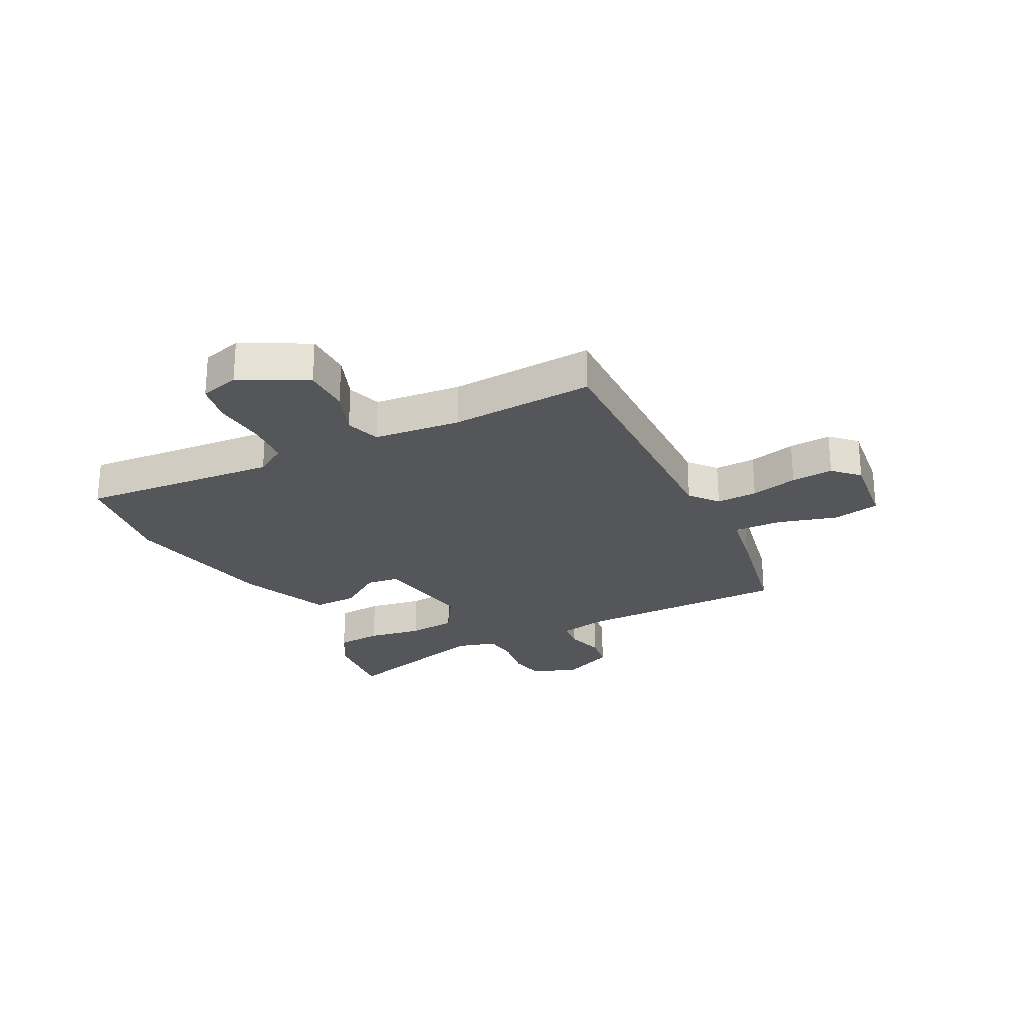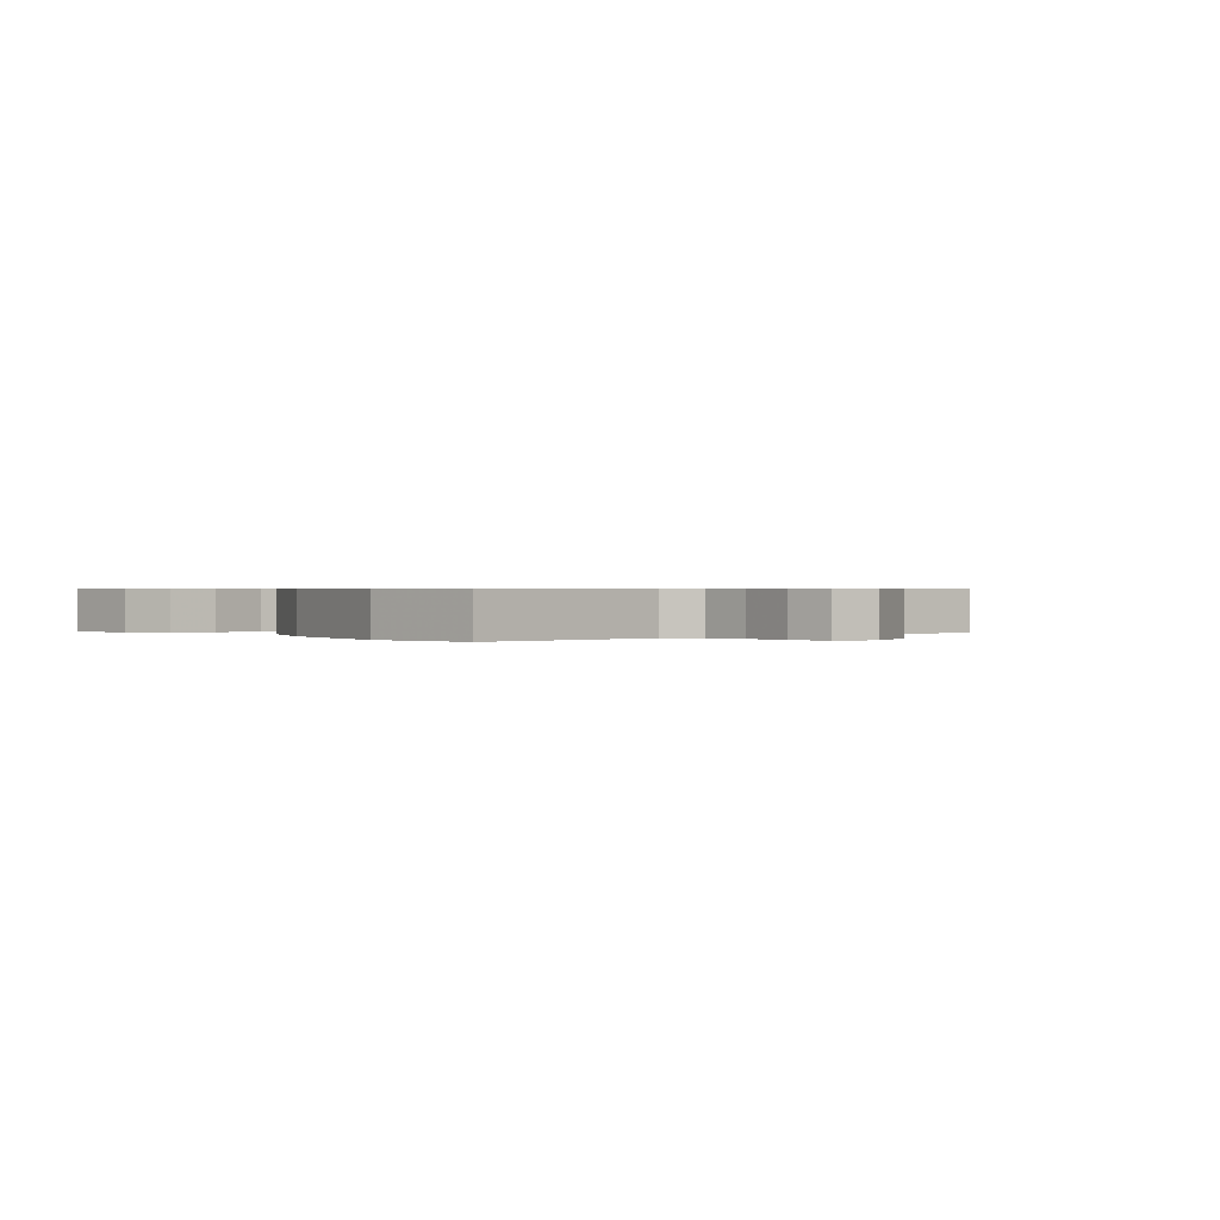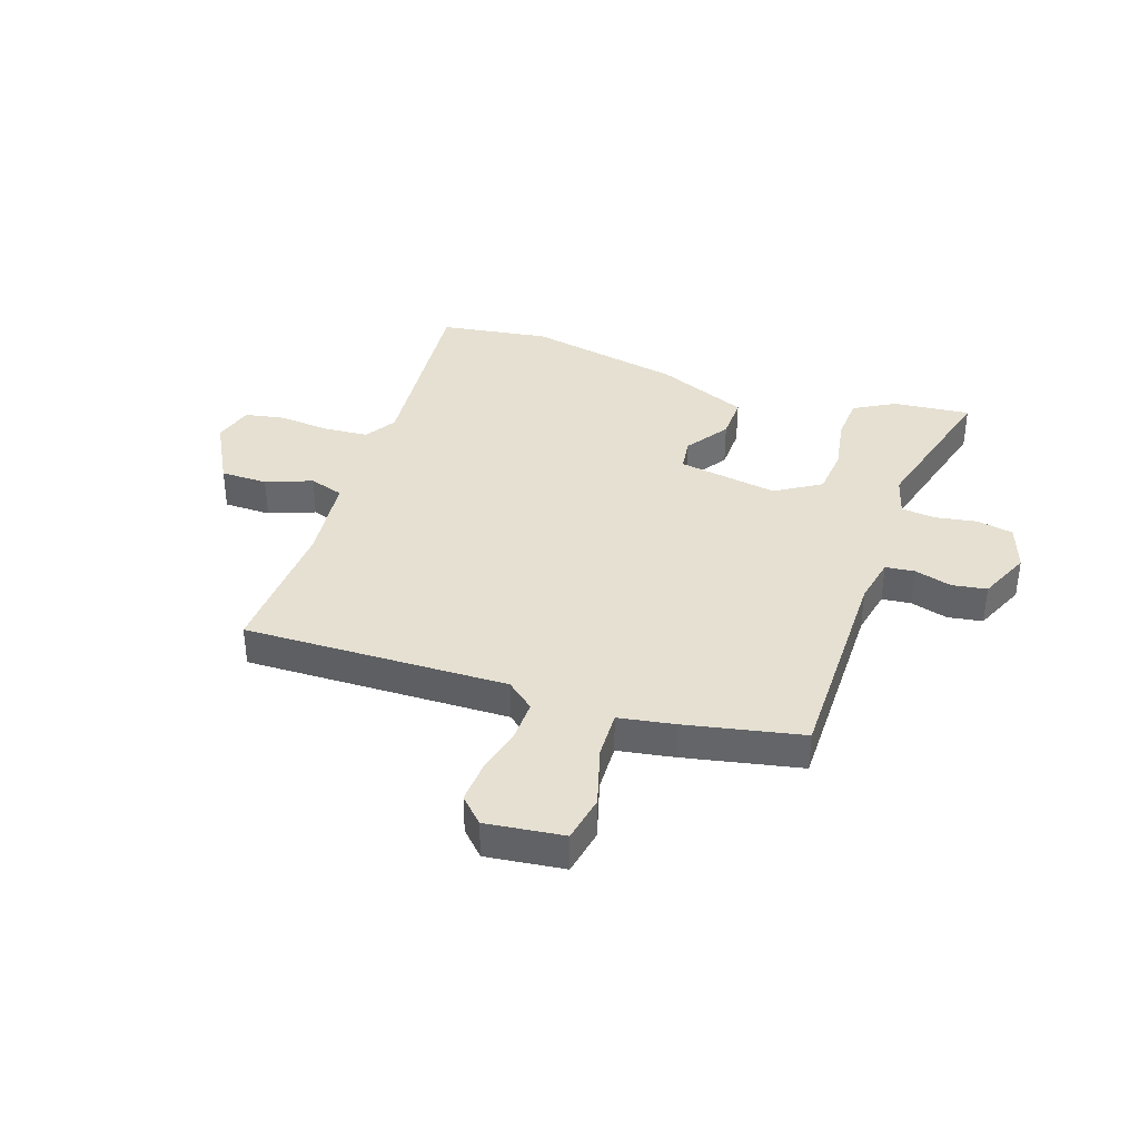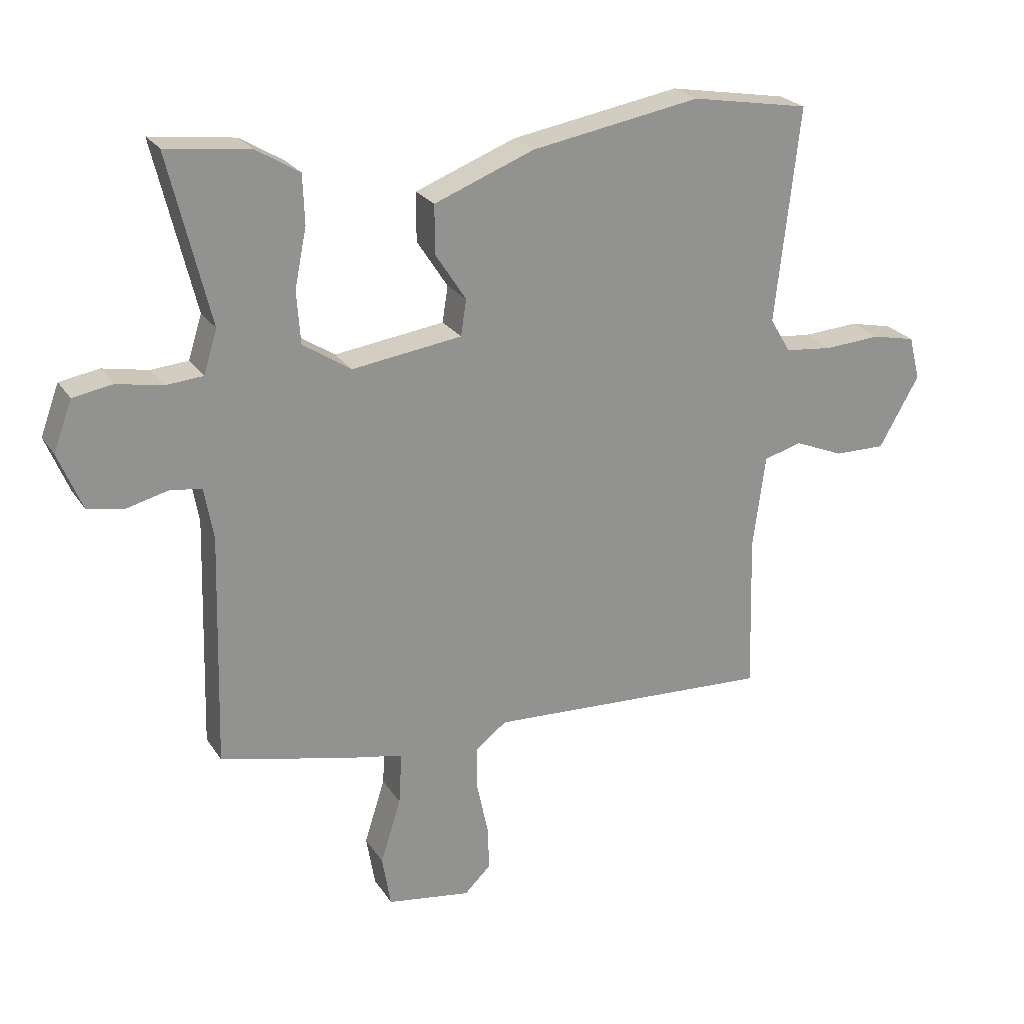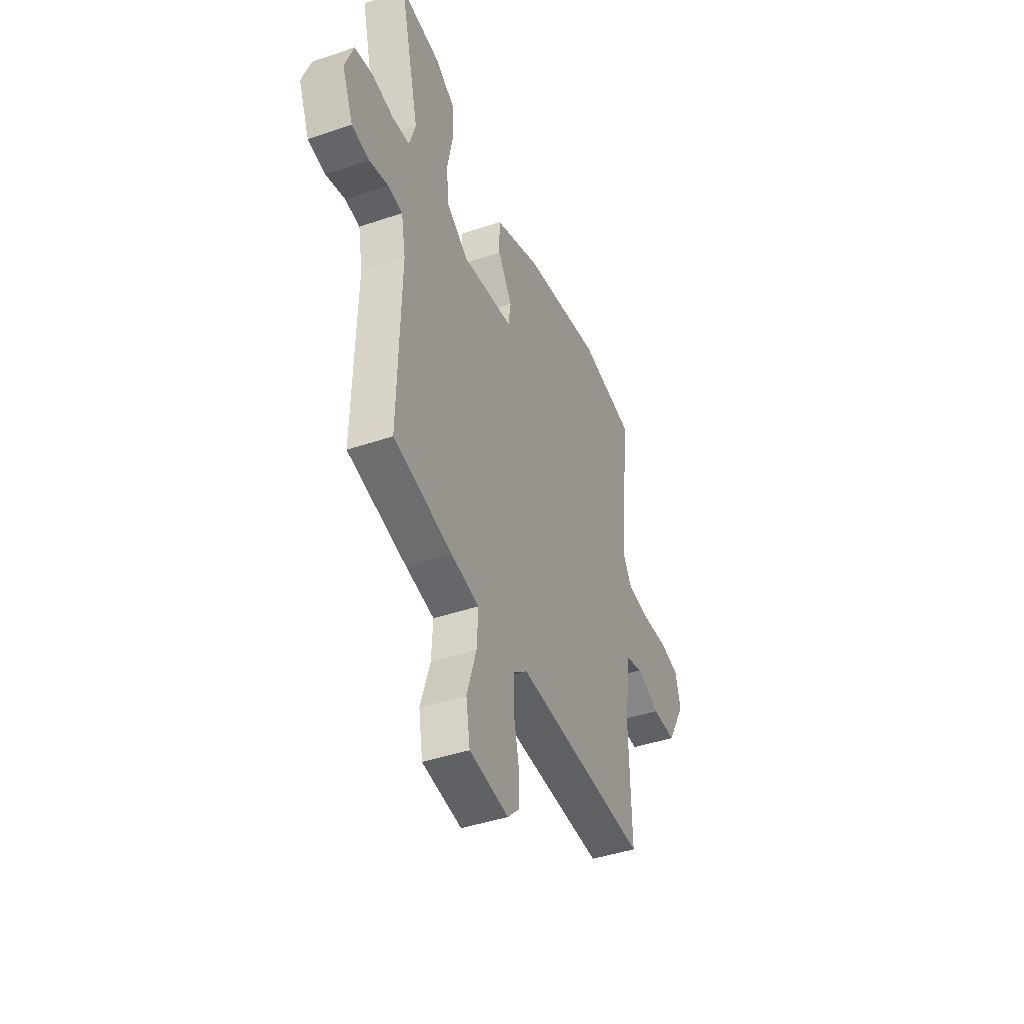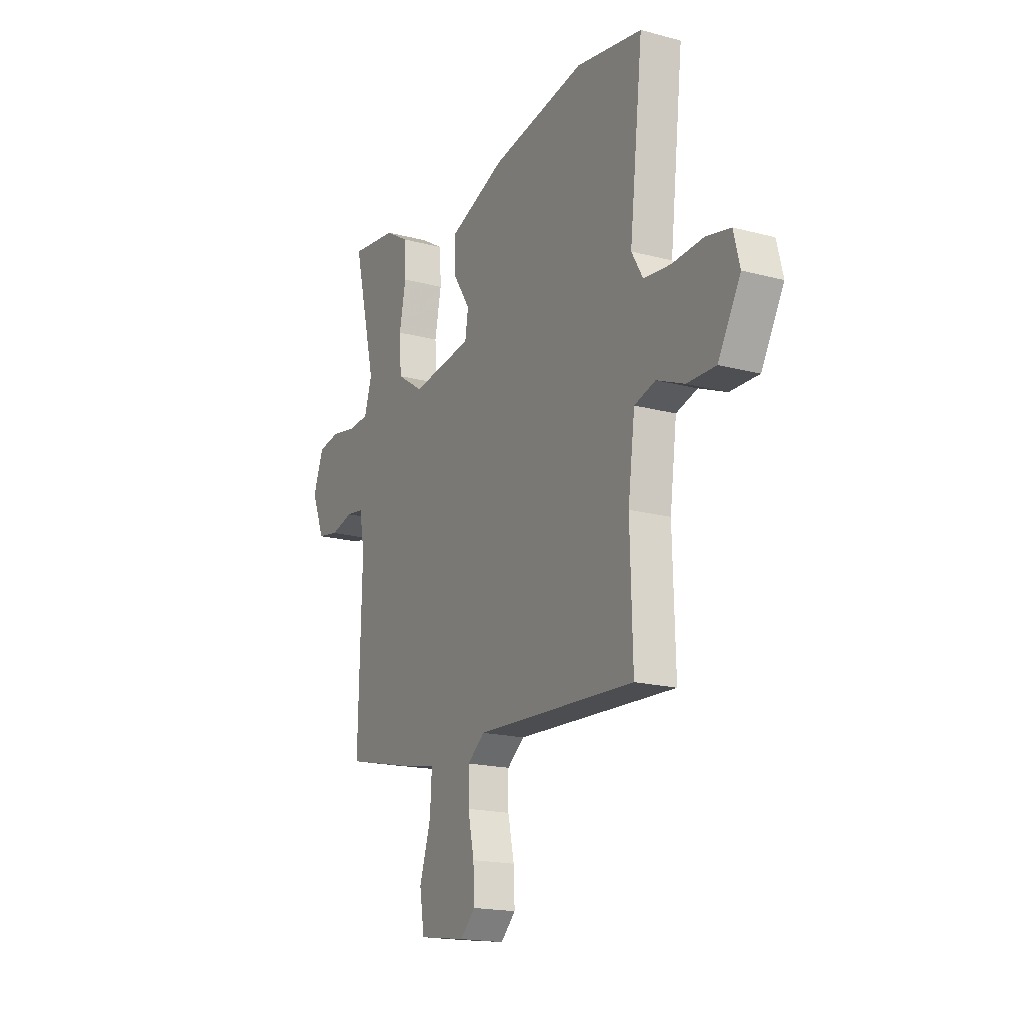
<metadata>
{"format":"obj","ext":"obj","renderer":"f3d","projection":"perspective","resolution":1024,"background":"white","views":[{"elev":-25.3,"azim":118.6,"up":"+Y"},{"elev":0.5,"azim":51.4,"up":"+Y"},{"elev":37.7,"azim":-159.9,"up":"+Y"},{"elev":23.9,"azim":-25.0,"up":"+Z"},{"elev":-42.5,"azim":-67.9,"up":"+Z"},{"elev":-18.1,"azim":62.5,"up":"+Z"}]}
</metadata>
<code>
v -0.48 0.07 -0.429
v -0.47 0.07 -0.053
v -0.485 0.07 0.03
v -0.536 0.07 0.037
v -0.602 0.07 0.02
v -0.663 0.07 0.031
v -0.701 0.07 0.123
v -0.671 0.07 0.204
v -0.607 0.07 0.215
v -0.533 0.07 0.201
v -0.473 0.07 0.206
v -0.451 0.07 0.276
v -0.518 0.07 0.549
v -0.382 0.07 0.532
v -0.312 0.07 0.49
v -0.309 0.07 0.411
v -0.328 0.07 0.316
v -0.322 0.07 0.231
v -0.244 0.07 0.18
v -0.066 0.07 0.205
v -0.057 0.07 0.263
v -0.107 0.07 0.34
v -0.107 0.07 0.418
v 0.055 0.07 0.481
v 0.329 0.07 0.529
v 0.521 0.07 0.496
v 0.482 0.07 0.149
v 0.515 0.07 0.093
v 0.593 0.07 0.085
v 0.684 0.07 0.091
v 0.754 0.07 0.076
v 0.772 0.07 0.005
v 0.707 0.07 -0.109
v 0.624 0.07 -0.108
v 0.544 0.07 -0.075
v 0.483 0.07 -0.093
v 0.463 0.07 -0.245
v 0.47 0.07 -0.499
v 0.006 0.07 -0.477
v -0.044 0.07 -0.516
v -0.044 0.07 -0.588
v -0.026 0.07 -0.671
v -0.023 0.07 -0.745
v -0.066 0.07 -0.787
v -0.202 0.07 -0.767
v -0.216 0.07 -0.684
v -0.183 0.07 -0.579
v -0.178 0.07 -0.495
v -0.276 0.07 -0.476
v -0.48 0 -0.429
v -0.47 0 -0.053
v -0.485 0 0.03
v -0.536 0 0.037
v -0.602 0 0.02
v -0.663 0 0.031
v -0.701 0 0.123
v -0.671 0 0.204
v -0.607 0 0.215
v -0.533 0 0.201
v -0.473 0 0.206
v -0.451 0 0.276
v -0.518 0 0.549
v -0.382 0 0.532
v -0.312 0 0.49
v -0.309 0 0.411
v -0.328 0 0.316
v -0.322 0 0.231
v -0.244 0 0.18
v -0.066 0 0.205
v -0.057 0 0.263
v -0.107 0 0.34
v -0.107 0 0.418
v 0.055 0 0.481
v 0.329 0 0.529
v 0.521 0 0.496
v 0.482 0 0.149
v 0.515 0 0.093
v 0.593 0 0.085
v 0.684 0 0.091
v 0.754 0 0.076
v 0.772 0 0.005
v 0.707 0 -0.109
v 0.624 0 -0.108
v 0.544 0 -0.075
v 0.483 0 -0.093
v 0.463 0 -0.245
v 0.47 0 -0.499
v 0.006 0 -0.477
v -0.044 0 -0.516
v -0.044 0 -0.588
v -0.026 0 -0.671
v -0.023 0 -0.745
v -0.066 0 -0.787
v -0.202 0 -0.767
v -0.216 0 -0.684
v -0.183 0 -0.579
v -0.178 0 -0.495
v -0.276 0 -0.476
f 48 49 1 2
f 45 46 47
f 44 45 47
f 43 44 47
f 42 43 47
f 41 42 47
f 40 41 47 48
f 48 2 3
f 40 48 3
f 39 40 3
f 37 38 39 3
f 33 34 35
f 32 33 35
f 31 32 35
f 30 31 35
f 29 30 35
f 28 29 35 36
f 27 28 36
f 25 26 27
f 24 25 27
f 23 24 27
f 22 23 27
f 21 22 27
f 27 36 37
f 21 27 37
f 20 21 37
f 15 16 17
f 14 15 17
f 13 14 17
f 12 13 17
f 11 12 17 18
f 8 9 10
f 7 8 10
f 6 7 10
f 5 6 10
f 4 5 10
f 3 4 10 11
f 19 20 37 3
f 3 11 18 19
f 51 50 98 97
f 96 95 94
f 96 94 93
f 96 93 92
f 96 92 91
f 96 91 90
f 97 96 90 89
f 52 51 97
f 52 97 89
f 52 89 88
f 52 88 87 86
f 84 83 82
f 84 82 81
f 84 81 80
f 84 80 79
f 84 79 78
f 85 84 78 77
f 85 77 76
f 76 75 74
f 76 74 73
f 76 73 72
f 76 72 71
f 76 71 70
f 86 85 76
f 86 76 70
f 86 70 69
f 66 65 64
f 66 64 63
f 66 63 62
f 66 62 61
f 67 66 61 60
f 59 58 57
f 59 57 56
f 59 56 55
f 59 55 54
f 59 54 53
f 60 59 53 52
f 52 86 69 68
f 68 67 60 52
f 1 50 51 2
f 2 51 52 3
f 3 52 53 4
f 4 53 54 5
f 5 54 55 6
f 6 55 56 7
f 7 56 57 8
f 8 57 58 9
f 9 58 59 10
f 10 59 60 11
f 11 60 61 12
f 12 61 62 13
f 13 62 63 14
f 14 63 64 15
f 15 64 65 16
f 16 65 66 17
f 17 66 67 18
f 18 67 68 19
f 19 68 69 20
f 20 69 70 21
f 21 70 71 22
f 22 71 72 23
f 23 72 73 24
f 24 73 74 25
f 25 74 75 26
f 26 75 76 27
f 27 76 77 28
f 28 77 78 29
f 29 78 79 30
f 30 79 80 31
f 31 80 81 32
f 32 81 82 33
f 33 82 83 34
f 34 83 84 35
f 35 84 85 36
f 36 85 86 37
f 37 86 87 38
f 38 87 88 39
f 39 88 89 40
f 40 89 90 41
f 41 90 91 42
f 42 91 92 43
f 43 92 93 44
f 44 93 94 45
f 45 94 95 46
f 46 95 96 47
f 47 96 97 48
f 48 97 98 49
f 49 98 50 1

</code>
